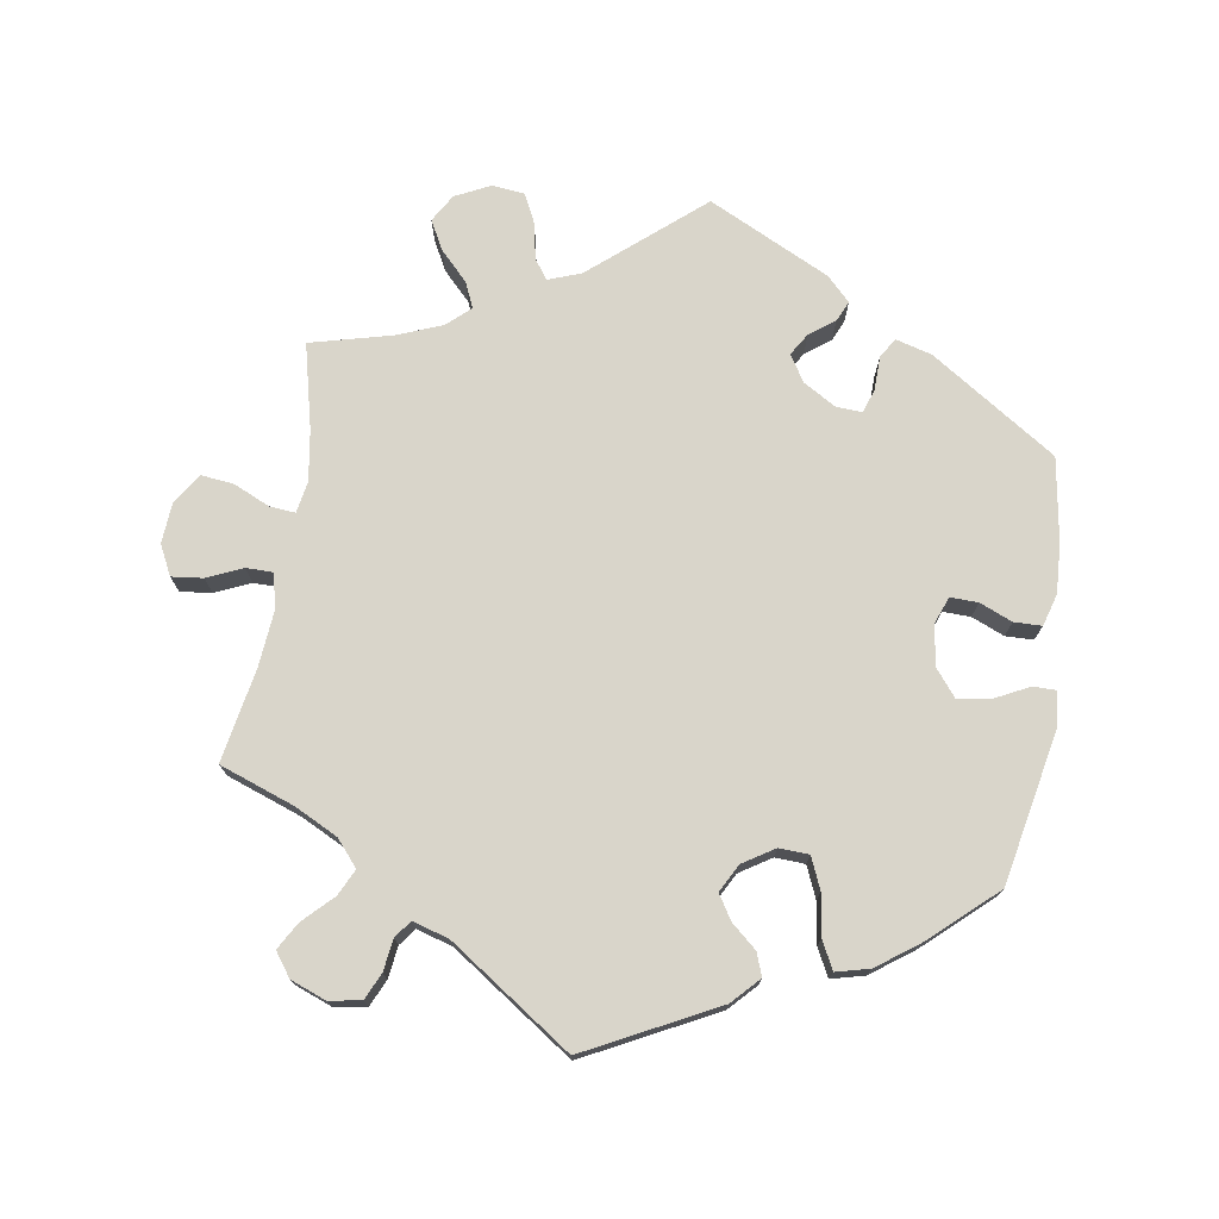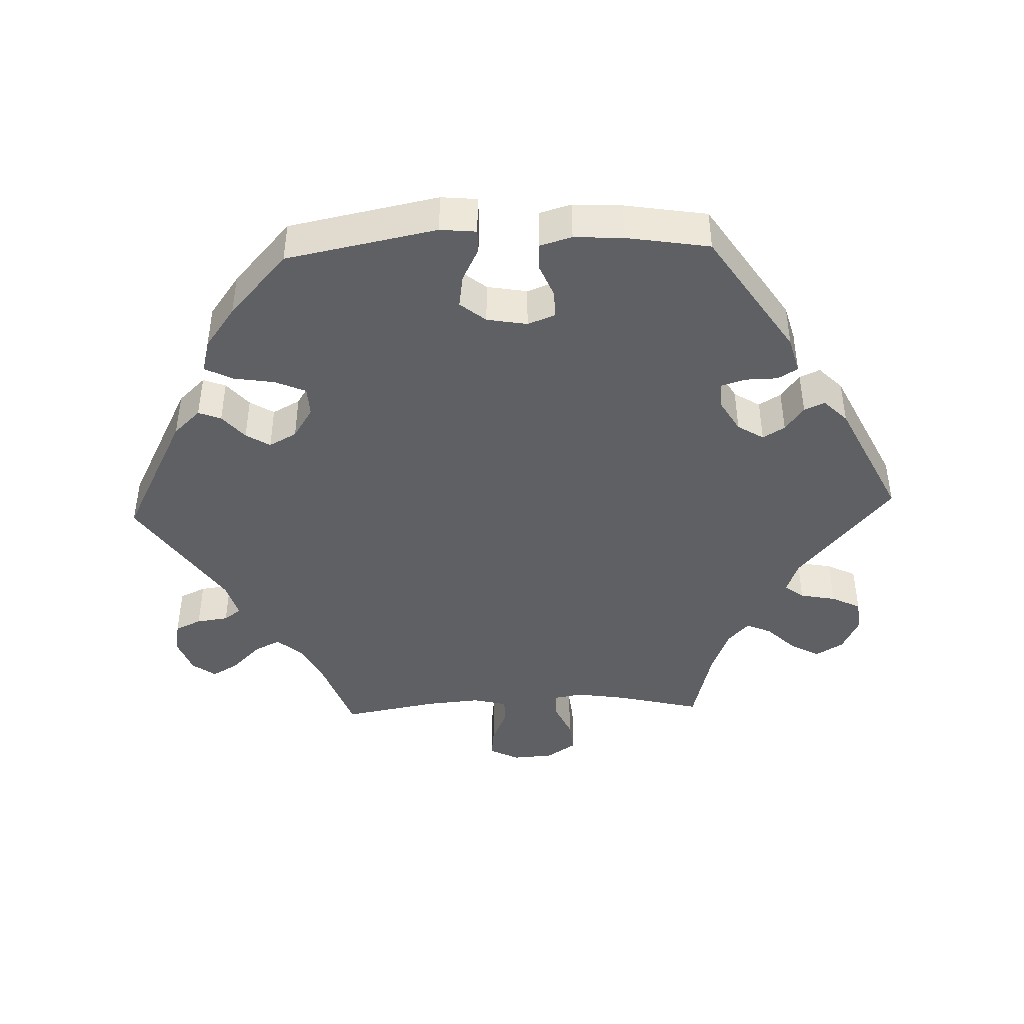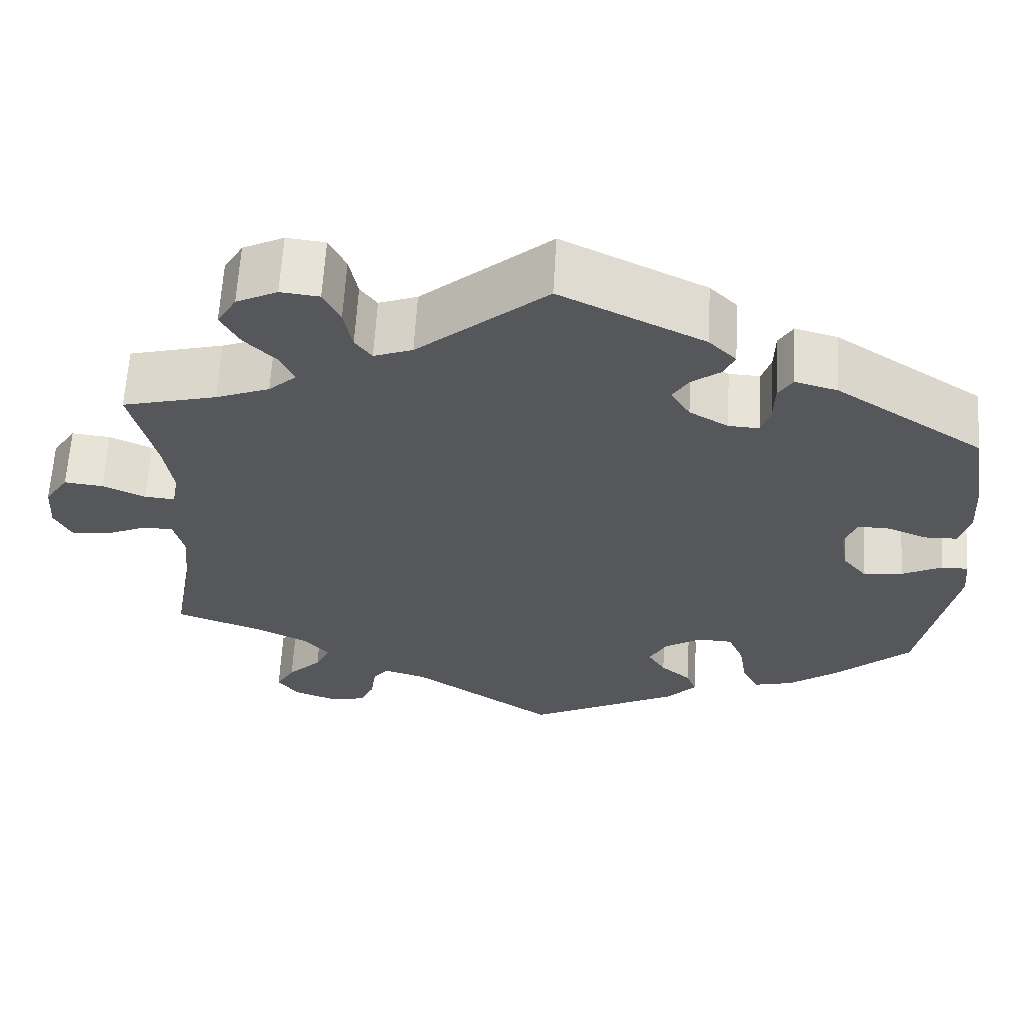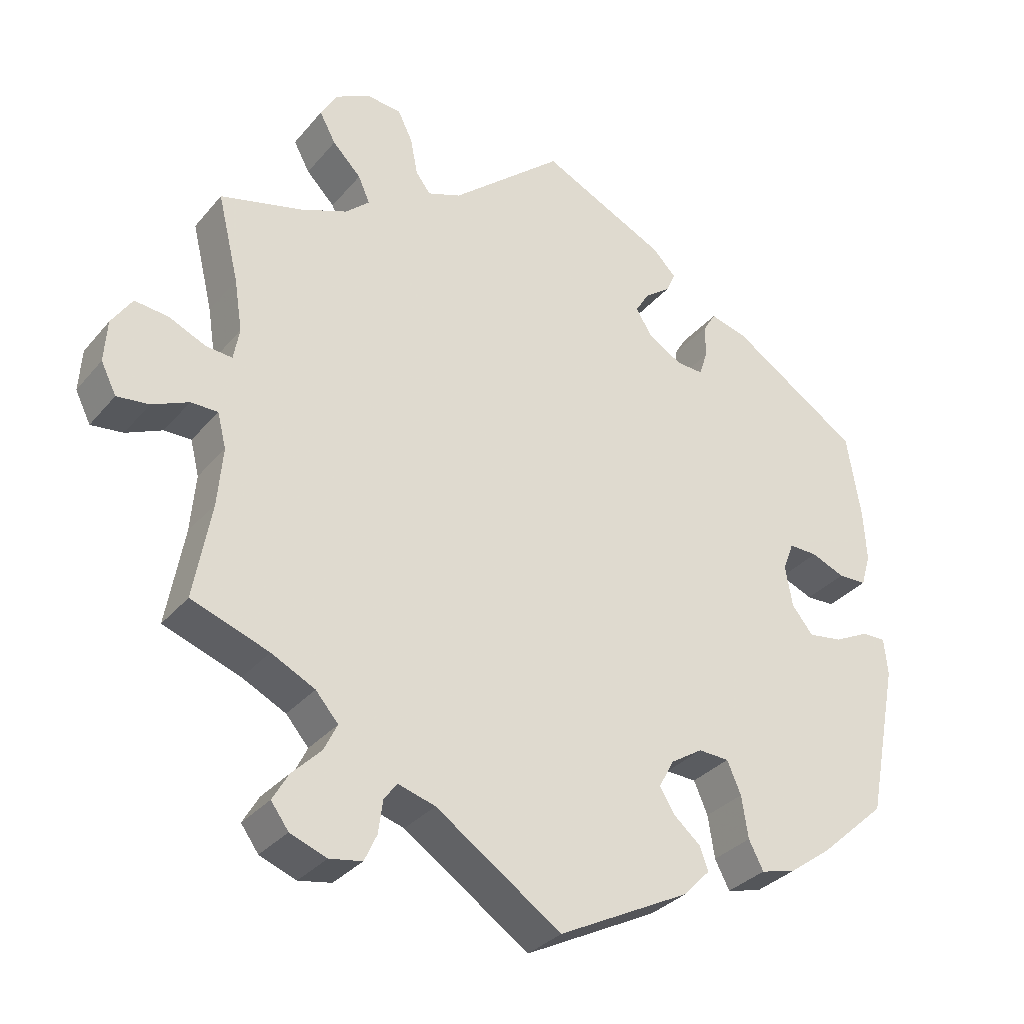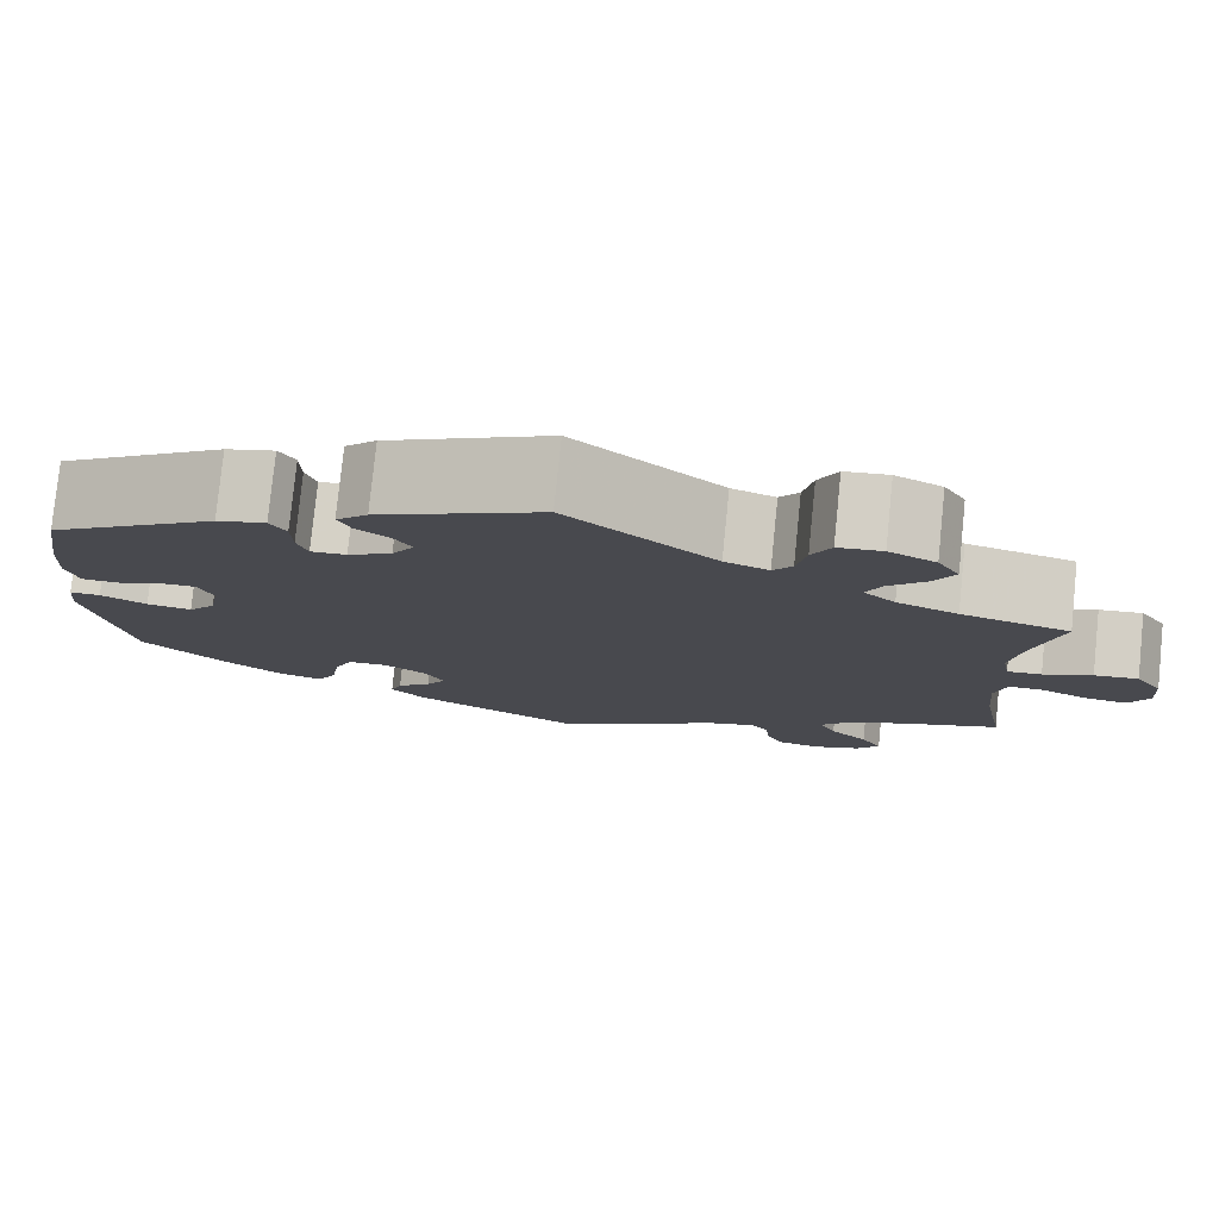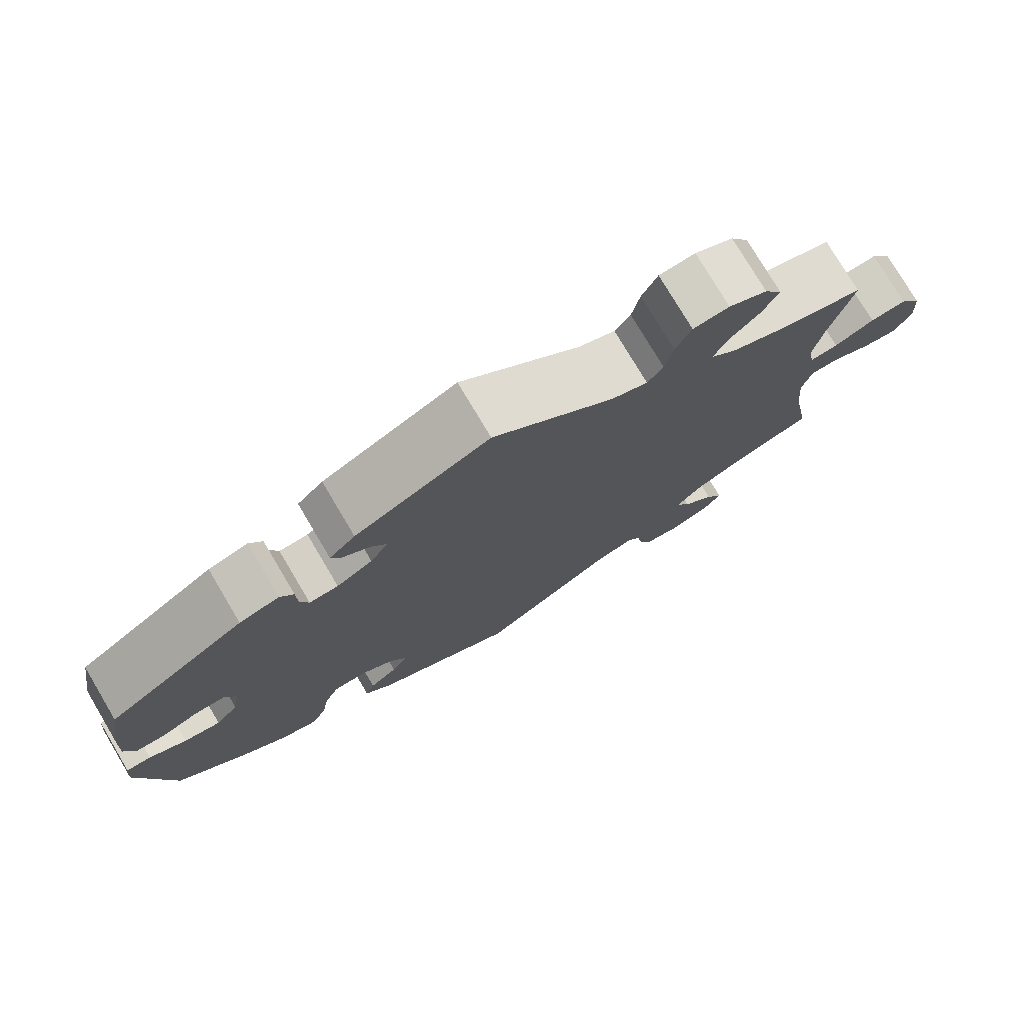
<metadata>
{"format":"obj","ext":"obj","renderer":"f3d","projection":"perspective","resolution":1024,"background":"white","views":[{"elev":74.4,"azim":-170.9,"up":"+Y"},{"elev":-43.4,"azim":-87.9,"up":"+Y"},{"elev":62.6,"azim":-176.7,"up":"+Z"},{"elev":-32.3,"azim":147.0,"up":"+Z"},{"elev":78.5,"azim":5.8,"up":"+Z"},{"elev":77.0,"azim":-30.7,"up":"+Z"}]}
</metadata>
<code>
v -0.323 0.07 0.405
v -0.272 0.07 0.419
v -0.255 0.07 0.391
v -0.254 0.07 0.344
v -0.243 0.07 0.31
v -0.206 0.07 0.312
v -0.16 0.07 0.339
v -0.137 0.07 0.376
v -0.156 0.07 0.407
v -0.191 0.07 0.433
v -0.204 0.07 0.462
v -0.171 0.07 0.495
v 0 0.07 0.578
v 0.154 0.07 0.447
v 0.2 0.07 0.43
v 0.22 0.07 0.457
v 0.23 0.07 0.508
v 0.25 0.07 0.549
v 0.296 0.07 0.554
v 0.345 0.07 0.53
v 0.368 0.07 0.491
v 0.346 0.07 0.45
v 0.307 0.07 0.41
v 0.291 0.07 0.374
v 0.324 0.07 0.344
v 0.388 0.07 0.319
v 0.501 0.07 0.29
v 0.472 0.07 0.17
v 0.461 0.07 0.099
v 0.469 0.07 0.055
v 0.505 0.07 0.058
v 0.556 0.07 0.081
v 0.602 0.07 0.086
v 0.63 0.07 0.044
v 0.634 0.07 -0.014
v 0.613 0.07 -0.056
v 0.569 0.07 -0.051
v 0.519 0.07 -0.029
v 0.482 0.07 -0.029
v 0.47 0.07 -0.077
v 0.477 0.07 -0.156
v 0.501 0.07 -0.289
v 0.395 0.07 -0.327
v 0.335 0.07 -0.357
v 0.304 0.07 -0.393
v 0.322 0.07 -0.43
v 0.362 0.07 -0.47
v 0.384 0.07 -0.508
v 0.36 0.07 -0.541
v 0.31 0.07 -0.56
v 0.265 0.07 -0.552
v 0.248 0.07 -0.515
v 0.242 0.07 -0.47
v 0.224 0.07 -0.446
v 0.173 0.07 -0.461
v 0.001 0.07 -0.578
v -0.181 0.07 -0.485
v -0.217 0.07 -0.447
v -0.205 0.07 -0.415
v -0.169 0.07 -0.384
v -0.148 0.07 -0.35
v -0.169 0.07 -0.311
v -0.213 0.07 -0.283
v -0.255 0.07 -0.285
v -0.274 0.07 -0.329
v -0.283 0.07 -0.387
v -0.303 0.07 -0.426
v -0.35 0.07 -0.414
v -0.409 0.07 -0.371
v -0.5 0.07 -0.289
v -0.542 0.07 -0.076
v -0.537 0.07 -0.025
v -0.505 0.07 -0.025
v -0.457 0.07 -0.049
v -0.41 0.07 -0.056
v -0.381 0.07 -0.02
v -0.371 0.07 0.037
v -0.386 0.07 0.076
v -0.425 0.07 0.075
v -0.471 0.07 0.056
v -0.51 0.07 0.057
v -0.523 0.07 0.102
v -0.519 0.07 0.172
v -0.5 0.07 0.289
v -0.323 0 0.405
v -0.272 0 0.419
v -0.255 0 0.391
v -0.254 0 0.344
v -0.243 0 0.31
v -0.206 0 0.312
v -0.16 0 0.339
v -0.137 0 0.376
v -0.156 0 0.407
v -0.191 0 0.433
v -0.204 0 0.462
v -0.171 0 0.495
v 0 0 0.578
v 0.154 0 0.447
v 0.2 0 0.43
v 0.22 0 0.457
v 0.23 0 0.508
v 0.25 0 0.549
v 0.296 0 0.554
v 0.345 0 0.53
v 0.368 0 0.491
v 0.346 0 0.45
v 0.307 0 0.41
v 0.291 0 0.374
v 0.324 0 0.344
v 0.388 0 0.319
v 0.501 0 0.29
v 0.472 0 0.17
v 0.461 0 0.099
v 0.469 0 0.055
v 0.505 0 0.058
v 0.556 0 0.081
v 0.602 0 0.086
v 0.63 0 0.044
v 0.634 0 -0.014
v 0.613 0 -0.056
v 0.569 0 -0.051
v 0.519 0 -0.029
v 0.482 0 -0.029
v 0.47 0 -0.077
v 0.477 0 -0.156
v 0.501 0 -0.289
v 0.395 0 -0.327
v 0.335 0 -0.357
v 0.304 0 -0.393
v 0.322 0 -0.43
v 0.362 0 -0.47
v 0.384 0 -0.508
v 0.36 0 -0.541
v 0.31 0 -0.56
v 0.265 0 -0.552
v 0.248 0 -0.515
v 0.242 0 -0.47
v 0.224 0 -0.446
v 0.173 0 -0.461
v 0.001 0 -0.578
v -0.181 0 -0.485
v -0.217 0 -0.447
v -0.205 0 -0.415
v -0.169 0 -0.384
v -0.148 0 -0.35
v -0.169 0 -0.311
v -0.213 0 -0.283
v -0.255 0 -0.285
v -0.274 0 -0.329
v -0.283 0 -0.387
v -0.303 0 -0.426
v -0.35 0 -0.414
v -0.409 0 -0.371
v -0.5 0 -0.289
v -0.542 0 -0.076
v -0.537 0 -0.025
v -0.505 0 -0.025
v -0.457 0 -0.049
v -0.41 0 -0.056
v -0.381 0 -0.02
v -0.371 0 0.037
v -0.386 0 0.076
v -0.425 0 0.075
v -0.471 0 0.056
v -0.51 0 0.057
v -0.523 0 0.102
v -0.519 0 0.172
v -0.5 0 0.289
f 79 80 81 82
f 78 79 82 83
f 71 72 73 74
f 71 74 75
f 70 71 75
f 69 70 75 76
f 65 66 67 68
f 64 65 68 69
f 57 58 59 60
f 55 56 57 60
f 54 55 60 61
f 50 51 52 53
f 50 53 54
f 49 50 54
f 46 47 48 49
f 45 46 49 54
f 44 45 54 61
f 41 42 43
f 40 41 43 44
f 39 40 44 61
f 35 36 37 38
f 35 38 39
f 34 35 39
f 31 32 33 34
f 30 31 34 39
f 29 30 39 61
f 26 27 28
f 25 26 28 29
f 24 25 29 61
f 20 21 22 23
f 16 17 18 19
f 15 16 19 20
f 11 12 13 14
f 9 10 11 14
f 8 9 14 15
f 7 8 15
f 6 7 15
f 1 2 3 4
f 1 4 5
f 78 83 84 1
f 64 69 76 77
f 63 64 77
f 62 63 77 78
f 23 24 61 62
f 15 20 23 62
f 6 15 62 78
f 5 6 78
f 1 5 78
f 166 165 164 163
f 167 166 163 162
f 158 157 156 155
f 159 158 155
f 159 155 154
f 160 159 154 153
f 152 151 150 149
f 153 152 149 148
f 144 143 142 141
f 144 141 140 139
f 145 144 139 138
f 137 136 135 134
f 138 137 134
f 138 134 133
f 133 132 131 130
f 138 133 130 129
f 145 138 129 128
f 127 126 125
f 128 127 125 124
f 145 128 124 123
f 122 121 120 119
f 123 122 119
f 123 119 118
f 118 117 116 115
f 123 118 115 114
f 145 123 114 113
f 112 111 110
f 113 112 110 109
f 145 113 109 108
f 107 106 105 104
f 103 102 101 100
f 104 103 100 99
f 98 97 96 95
f 98 95 94 93
f 99 98 93 92
f 99 92 91
f 99 91 90
f 88 87 86 85
f 89 88 85
f 85 168 167 162
f 161 160 153 148
f 161 148 147
f 162 161 147 146
f 146 145 108 107
f 146 107 104 99
f 162 146 99 90
f 162 90 89
f 162 89 85
f 1 85 86 2
f 2 86 87 3
f 3 87 88 4
f 4 88 89 5
f 5 89 90 6
f 6 90 91 7
f 7 91 92 8
f 8 92 93 9
f 9 93 94 10
f 10 94 95 11
f 11 95 96 12
f 12 96 97 13
f 13 97 98 14
f 14 98 99 15
f 15 99 100 16
f 16 100 101 17
f 17 101 102 18
f 18 102 103 19
f 19 103 104 20
f 20 104 105 21
f 21 105 106 22
f 22 106 107 23
f 23 107 108 24
f 24 108 109 25
f 25 109 110 26
f 26 110 111 27
f 27 111 112 28
f 28 112 113 29
f 29 113 114 30
f 30 114 115 31
f 31 115 116 32
f 32 116 117 33
f 33 117 118 34
f 34 118 119 35
f 35 119 120 36
f 36 120 121 37
f 37 121 122 38
f 38 122 123 39
f 39 123 124 40
f 40 124 125 41
f 41 125 126 42
f 42 126 127 43
f 43 127 128 44
f 44 128 129 45
f 45 129 130 46
f 46 130 131 47
f 47 131 132 48
f 48 132 133 49
f 49 133 134 50
f 50 134 135 51
f 51 135 136 52
f 52 136 137 53
f 53 137 138 54
f 54 138 139 55
f 55 139 140 56
f 56 140 141 57
f 57 141 142 58
f 58 142 143 59
f 59 143 144 60
f 60 144 145 61
f 61 145 146 62
f 62 146 147 63
f 63 147 148 64
f 64 148 149 65
f 65 149 150 66
f 66 150 151 67
f 67 151 152 68
f 68 152 153 69
f 69 153 154 70
f 70 154 155 71
f 71 155 156 72
f 72 156 157 73
f 73 157 158 74
f 74 158 159 75
f 75 159 160 76
f 76 160 161 77
f 77 161 162 78
f 78 162 163 79
f 79 163 164 80
f 80 164 165 81
f 81 165 166 82
f 82 166 167 83
f 83 167 168 84
f 84 168 85 1

</code>
